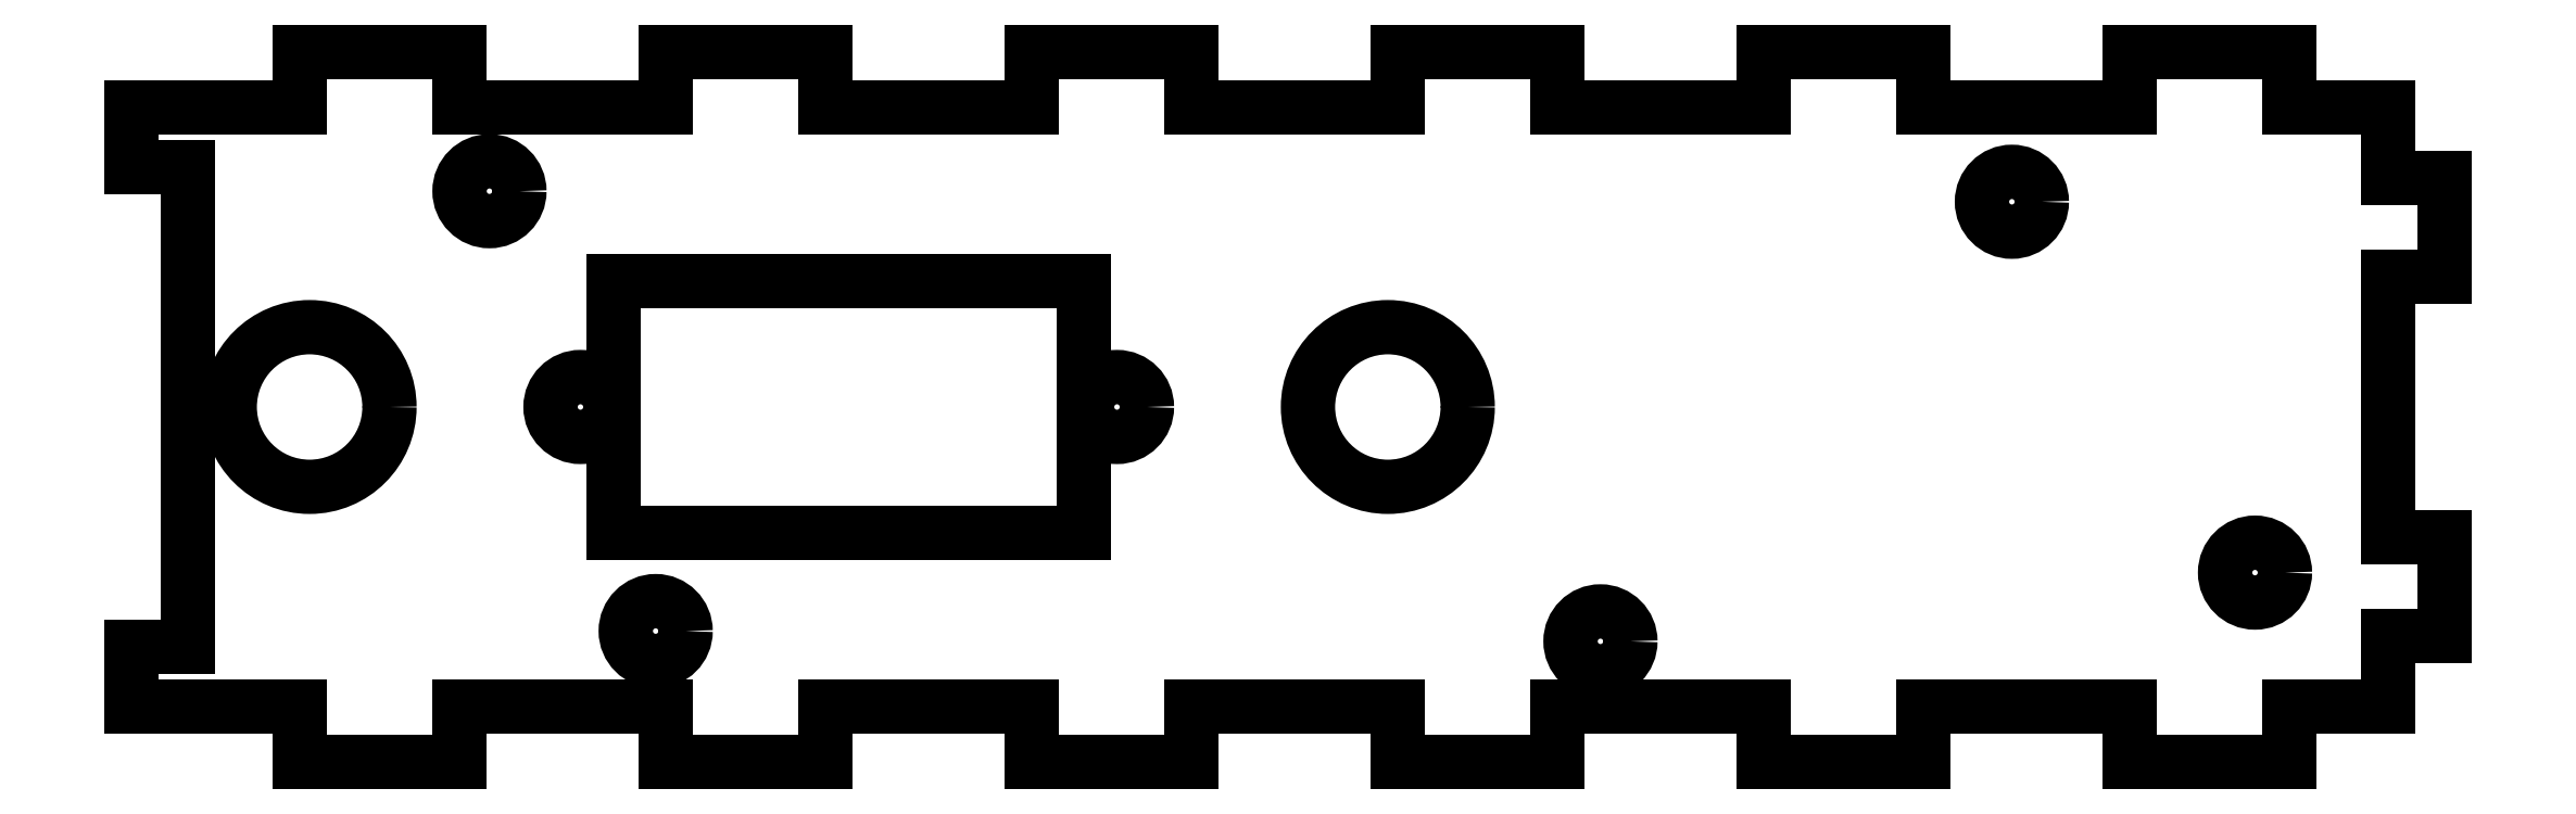
<metadata>
{"format":"dxf","ext":"dxf","renderer":"ezdxf+matplotlib","layout":"modelspace","background":"white","min_lineweight":24,"dpi":150}
</metadata>
<code>
0
SECTION
2
ENTITIES
0
CIRCLE
8
0
10
-49
20
0
30
0
40
4
0
CIRCLE
8
0
10
5
20
0
30
0
40
4
0
CIRCLE
8
0
10
-8.565
20
0
30
0
40
1.5
0
CIRCLE
8
0
10
-35.44
20
0
30
0
40
1.5
0
CIRCLE
8
0
10
-31.67
20
-11.23
30
0
40
1.5
0
CIRCLE
8
0
10
48.43
20
-8.3
30
0
40
1.5
0
CIRCLE
8
0
10
15.65
20
-11.74
30
0
40
1.5
0
CIRCLE
8
0
10
-39.99
20
10.81
30
0
40
1.5
0
CIRCLE
8
0
10
36.25
20
10.28
30
0
40
1.5
0
LINE
8
0
10
-10.2
20
6.3
30
0
11
-10.2
21
-6.3
31
0
0
LINE
8
0
10
-10.2
20
6.3
30
0
11
-33.8
21
6.3
31
0
0
LINE
8
0
10
-33.8
20
6.3
30
0
11
-33.8
21
-6.3
31
0
0
LINE
8
0
10
-10.2
20
-6.3
30
0
11
-33.8
21
-6.3
31
0
0
LINE
8
0
10
50.16
20
-15
30
0
11
55.1
21
-15
31
0
0
LINE
8
0
10
50.16
20
-17.8
30
0
11
50.16
21
-15
31
0
0
LINE
8
0
10
42.16
20
-17.8
30
0
11
50.16
21
-17.8
31
0
0
LINE
8
0
10
42.16
20
-15
30
0
11
42.16
21
-17.8
31
0
0
LINE
8
0
10
31.83
20
-15
30
0
11
42.16
21
-15
31
0
0
LINE
8
0
10
31.83
20
-17.8
30
0
11
31.83
21
-15
31
0
0
LINE
8
0
10
23.83
20
-17.8
30
0
11
31.83
21
-17.8
31
0
0
LINE
8
0
10
23.83
20
-15
30
0
11
23.83
21
-17.8
31
0
0
LINE
8
0
10
13.5
20
-15
30
0
11
23.83
21
-15
31
0
0
LINE
8
0
10
13.5
20
-17.8
30
0
11
13.5
21
-15
31
0
0
LINE
8
0
10
5.5
20
-17.8
30
0
11
13.5
21
-17.8
31
0
0
LINE
8
0
10
5.5
20
-15
30
0
11
5.5
21
-17.8
31
0
0
LINE
8
0
10
-4.83
20
-15
30
0
11
5.5
21
-15
31
0
0
LINE
8
0
10
-4.83
20
-17.8
30
0
11
-4.83
21
-15
31
0
0
LINE
8
0
10
-12.83
20
-17.8
30
0
11
-4.83
21
-17.8
31
0
0
LINE
8
0
10
-12.83
20
-15
30
0
11
-12.83
21
-17.8
31
0
0
LINE
8
0
10
-23.16
20
-15
30
0
11
-12.83
21
-15
31
0
0
LINE
8
0
10
-23.16
20
-17.8
30
0
11
-23.16
21
-15
31
0
0
LINE
8
0
10
-31.16
20
-17.8
30
0
11
-23.16
21
-17.8
31
0
0
LINE
8
0
10
-31.16
20
-15
30
0
11
-31.16
21
-17.8
31
0
0
LINE
8
0
10
-41.49
20
-15
30
0
11
-31.16
21
-15
31
0
0
LINE
8
0
10
-41.49
20
-17.8
30
0
11
-41.49
21
-15
31
0
0
LINE
8
0
10
-49.49
20
-17.8
30
0
11
-41.49
21
-17.8
31
0
0
LINE
8
0
10
-49.49
20
-15
30
0
11
-49.49
21
-17.8
31
0
0
LINE
8
0
10
-57.9
20
-15
30
0
11
-49.49
21
-15
31
0
0
LINE
8
0
10
-57.9
20
-12
30
0
11
-57.9
21
-15
31
0
0
LINE
8
0
10
-55.1
20
-12
30
0
11
-57.9
21
-12
31
0
0
LINE
8
0
10
-55.1
20
12
30
0
11
-55.1
21
-12
31
0
0
LINE
8
0
10
-57.9
20
12
30
0
11
-55.1
21
12
31
0
0
LINE
8
0
10
-57.9
20
15
30
0
11
-57.9
21
12
31
0
0
LINE
8
0
10
-49.49
20
15
30
0
11
-57.9
21
15
31
0
0
LINE
8
0
10
-49.49
20
17.8
30
0
11
-49.49
21
15
31
0
0
LINE
8
0
10
-41.49
20
17.8
30
0
11
-49.49
21
17.8
31
0
0
LINE
8
0
10
-41.49
20
15
30
0
11
-41.49
21
17.8
31
0
0
LINE
8
0
10
-31.16
20
15
30
0
11
-41.49
21
15
31
0
0
LINE
8
0
10
-31.16
20
17.8
30
0
11
-31.16
21
15
31
0
0
LINE
8
0
10
-23.16
20
17.8
30
0
11
-31.16
21
17.8
31
0
0
LINE
8
0
10
-23.16
20
15
30
0
11
-23.16
21
17.8
31
0
0
LINE
8
0
10
-12.83
20
15
30
0
11
-23.16
21
15
31
0
0
LINE
8
0
10
-12.83
20
17.8
30
0
11
-12.83
21
15
31
0
0
LINE
8
0
10
-4.83
20
17.8
30
0
11
-12.83
21
17.8
31
0
0
LINE
8
0
10
-4.83
20
15
30
0
11
-4.83
21
17.8
31
0
0
LINE
8
0
10
5.5
20
15
30
0
11
-4.83
21
15
31
0
0
LINE
8
0
10
5.5
20
17.8
30
0
11
5.5
21
15
31
0
0
LINE
8
0
10
13.5
20
17.8
30
0
11
5.5
21
17.8
31
0
0
LINE
8
0
10
13.5
20
15
30
0
11
13.5
21
17.8
31
0
0
LINE
8
0
10
23.83
20
15
30
0
11
13.5
21
15
31
0
0
LINE
8
0
10
23.83
20
17.8
30
0
11
23.83
21
15
31
0
0
LINE
8
0
10
31.83
20
17.8
30
0
11
23.83
21
17.8
31
0
0
LINE
8
0
10
31.83
20
15
30
0
11
31.83
21
17.8
31
0
0
LINE
8
0
10
42.16
20
15
30
0
11
31.83
21
15
31
0
0
LINE
8
0
10
42.16
20
17.8
30
0
11
42.16
21
15
31
0
0
LINE
8
0
10
50.16
20
17.8
30
0
11
42.16
21
17.8
31
0
0
LINE
8
0
10
50.16
20
15
30
0
11
50.16
21
17.8
31
0
0
LINE
8
0
10
55.1
20
15
30
0
11
50.16
21
15
31
0
0
LINE
8
0
10
55.1
20
11.5
30
0
11
55.1
21
15
31
0
0
LINE
8
0
10
57.9
20
11.5
30
0
11
55.1
21
11.5
31
0
0
LINE
8
0
10
57.9
20
6.5
30
0
11
57.9
21
11.5
31
0
0
LINE
8
0
10
55.1
20
6.5
30
0
11
57.9
21
6.5
31
0
0
LINE
8
0
10
55.1
20
-6.5
30
0
11
55.1
21
6.5
31
0
0
LINE
8
0
10
57.9
20
-6.5
30
0
11
55.1
21
-6.5
31
0
0
LINE
8
0
10
57.9
20
-11.5
30
0
11
57.9
21
-6.5
31
0
0
LINE
8
0
10
55.1
20
-11.5
30
0
11
57.9
21
-11.5
31
0
0
LINE
8
0
10
55.1
20
-15
30
0
11
55.1
21
-11.5
31
0
0
ENDSEC
0
EOF

</code>
